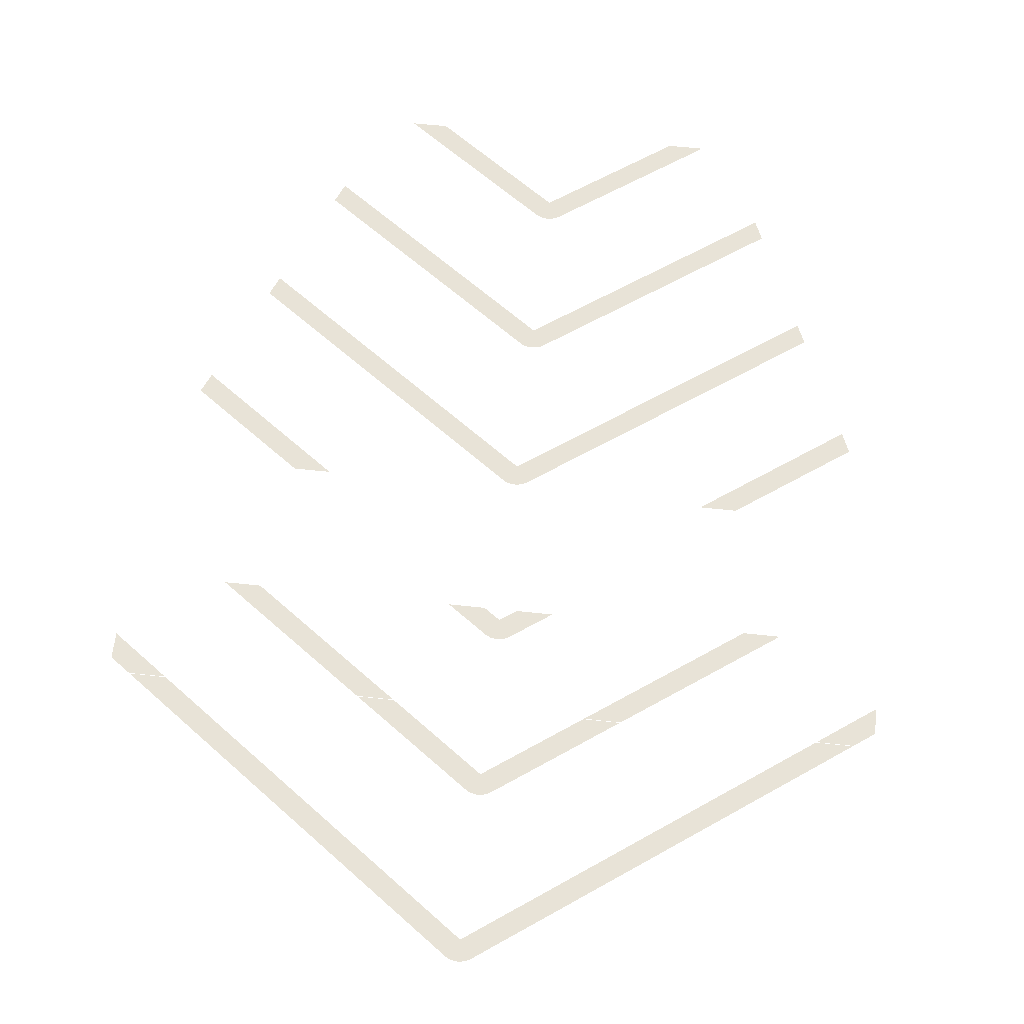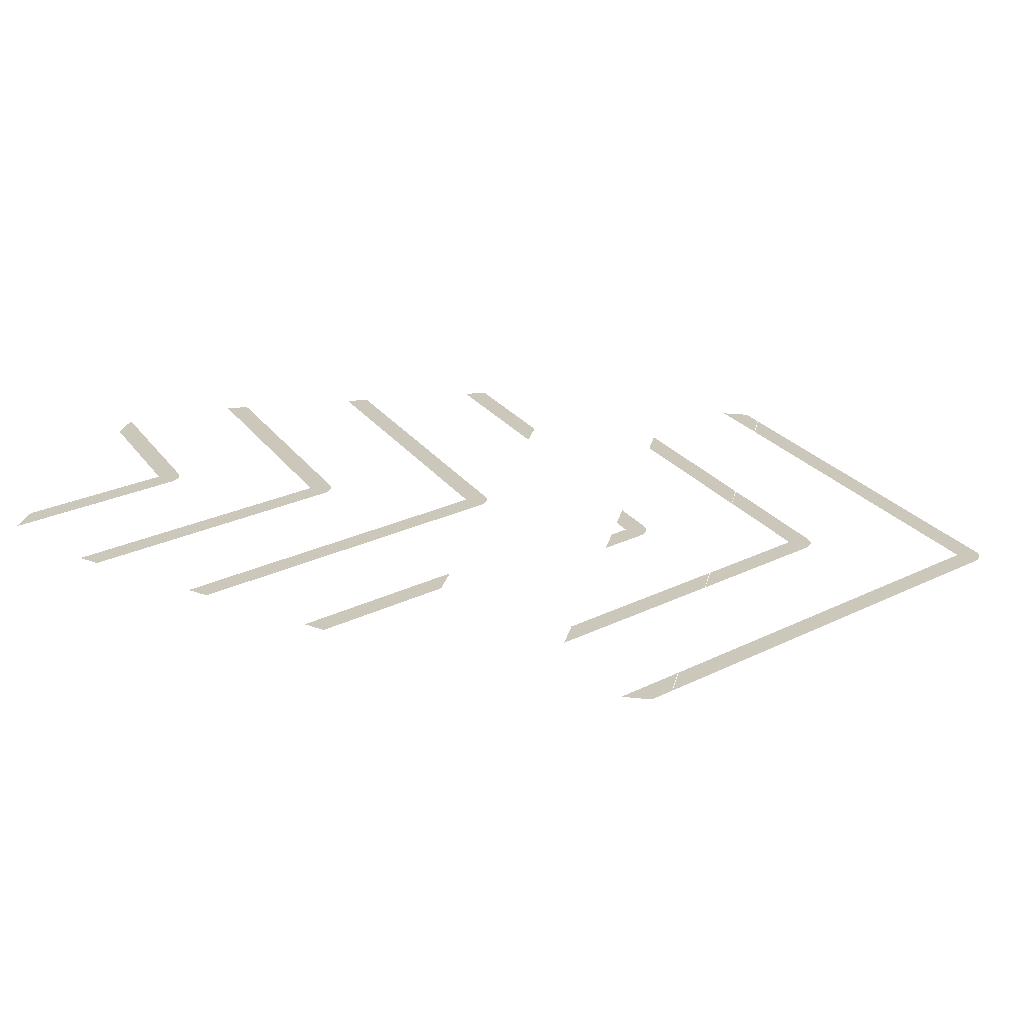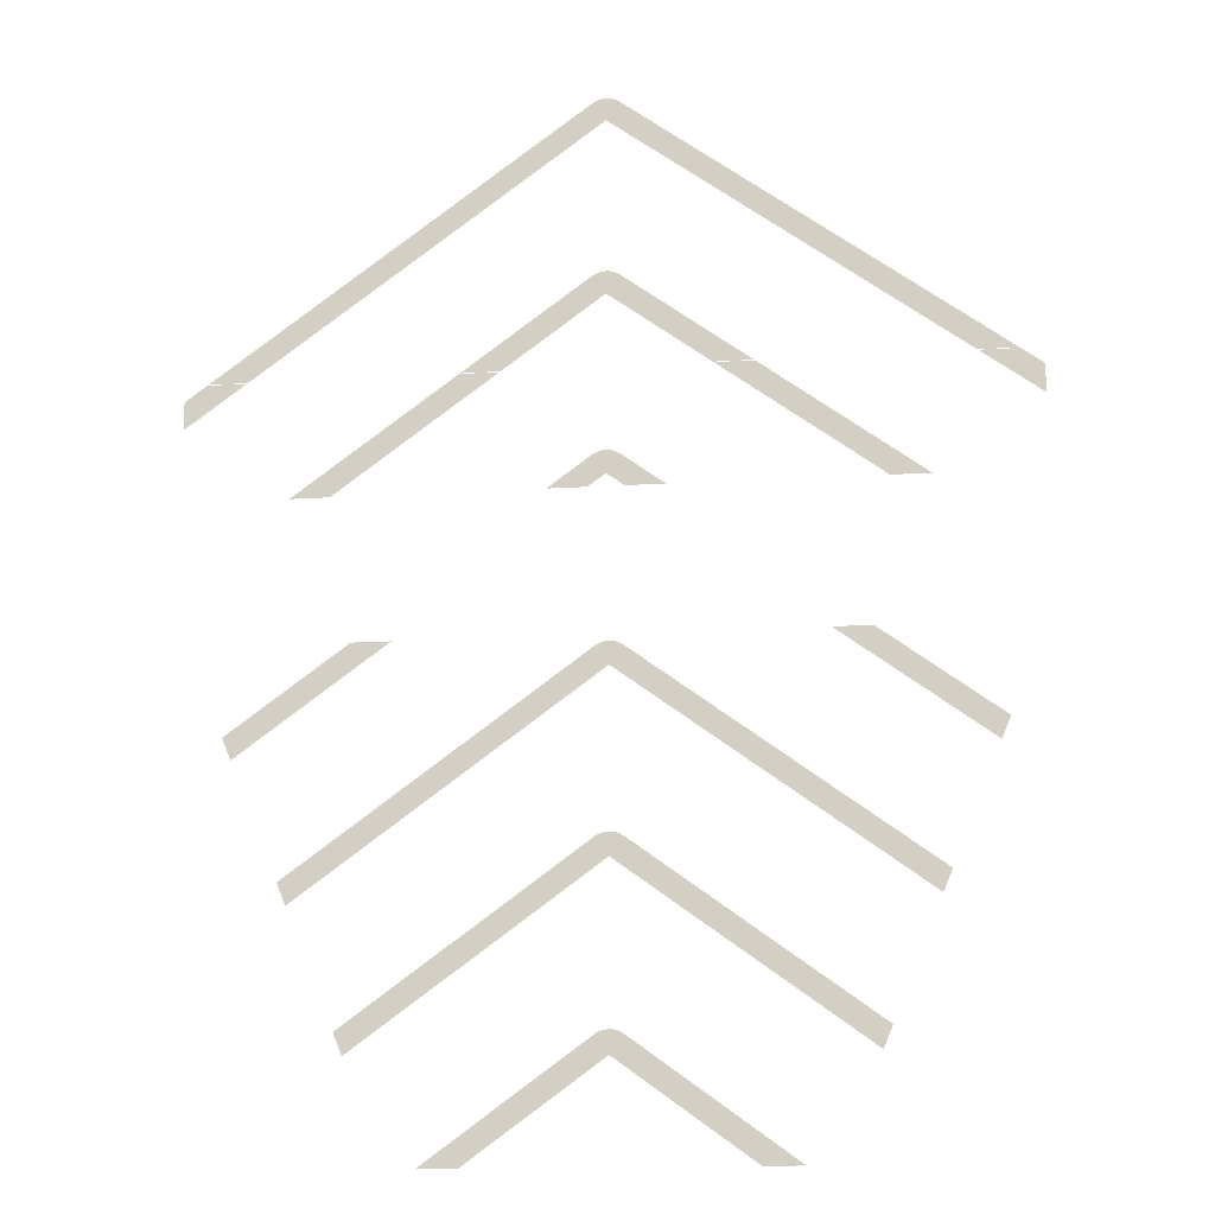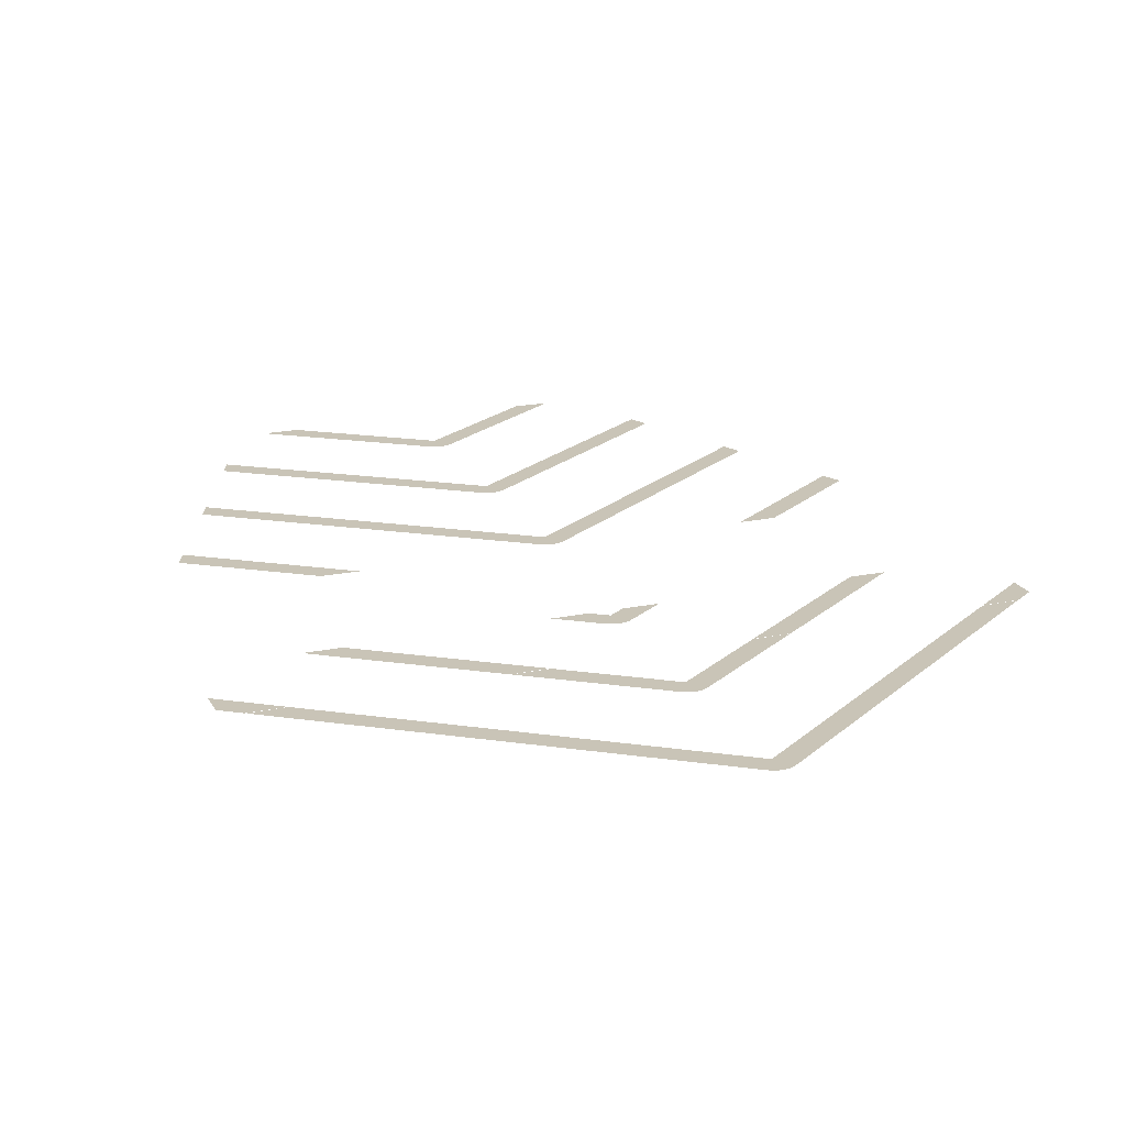
<metadata>
{"format":"obj","ext":"obj","renderer":"f3d","projection":"perspective","resolution":1024,"background":"white","views":[{"elev":62.4,"azim":6.2,"up":"+Y"},{"elev":21.6,"azim":-78.4,"up":"+Y"},{"elev":-14.8,"azim":7.8,"up":"+Z"},{"elev":19.9,"azim":-21.1,"up":"+Y"}]}
</metadata>
<code>
g ENV_DecalFloorArrow_MO
v -0.0007515 1.003 -39.76
v -16.91 1.003 -49.3
v -13.13 1.003 -49.3
v -1.305 1.003 -37.97
v -1.009 1.003 -37.78
v -0.6869 1.003 -37.65
v -0.3468 1.003 -37.57
v -0.0007515 1.003 -37.54
v 0.3468 1.003 -37.57
v 0.6869 1.003 -37.65
v 1.009 1.003 -37.78
v 1.305 1.003 -37.97
v 16.91 1.003 -49.3
v 13.13 1.003 -49.3
v -0.0007515 1.003 -22.4
v -24.54 1.003 -37.47
v -23.67 1.003 -39.59
v -1.305 1.003 -20.6
v -1.009 1.003 -20.42
v -0.6869 1.003 -20.28
v -0.3468 1.003 -20.2
v -0.0007515 1.003 -20.17
v 0.3468 1.003 -20.2
v 0.6869 1.003 -20.28
v 1.009 1.003 -20.42
v 1.305 1.003 -20.6
v 24.54 1.003 -37.47
v 23.67 1.003 -39.59
v -0.0007515 1.003 -5.026
v -30.04 1.003 -24.1
v -29.16 1.003 -26.21
v -1.305 1.003 -3.23
v -1.009 1.003 -3.048
v -0.6869 1.003 -2.914
v -0.3468 1.003 -2.832
v -0.0007515 1.003 -2.805
v 0.3468 1.003 -2.832
v 0.6869 1.003 -2.914
v 1.009 1.003 -3.048
v 1.305 1.003 -3.23
v 30.04 1.003 -24.1
v 29.16 1.003 -26.21
v -20 1.003 -2.191
v -23.78 1.003 -2.191
v -35.54 1.003 -10.73
v -34.66 1.003 -12.84
v -0.0007515 -1.06 12.34
v -5.473 -1.06 11.11
v -1.693 -1.06 11.11
v -1.305 -1.06 14.14
v -1.009 -1.06 14.32
v -0.6869 -1.06 14.46
v -0.3468 -1.06 14.54
v -0.0007515 -1.06 14.56
v 0.3468 -1.06 14.54
v 0.6869 -1.06 14.46
v 1.009 -1.06 14.32
v 1.305 -1.06 14.14
v 5.473 -1.06 11.11
v 1.693 -1.06 11.11
v -0.0007515 -1.06 29.71
v -13.6 -1.06 22.58
v -9.817 -1.06 22.58
v -1.305 -1.06 31.51
v -1.009 -1.06 31.69
v -0.6869 -1.06 31.82
v -0.3468 -1.06 31.91
v -0.0007515 -1.06 31.93
v 0.3468 -1.06 31.91
v 0.6869 -1.06 31.82
v 1.009 -1.06 31.69
v 1.305 -1.06 31.51
v 13.6 -1.06 22.58
v 9.817 -1.06 22.58
v -25.62 -1.06 11.1
v -9.897 -1.06 22.52
v -13.68 -1.06 22.52
v -29.4 -1.06 11.1
v -0.0007515 -1.06 47.08
v -37.5 -1.06 22.58
v -33.73 -1.06 22.58
v -1.305 -1.06 48.88
v -1.009 -1.06 49.06
v -0.6869 -1.06 49.19
v -0.3468 -1.06 49.28
v -0.0007515 -1.06 49.3
v 0.3468 -1.06 49.28
v 0.6869 -1.06 49.19
v 1.009 -1.06 49.06
v 1.305 -1.06 48.88
v 37.5 -1.06 22.58
v 33.73 -1.06 22.58
v -33.81 -1.06 22.52
v -37.59 -1.06 22.52
v -39.73 -1.06 20.96
v -39.73 -1.06 18.22
v 20 1.003 -2.191
v 34.66 1.003 -12.84
v 35.54 1.003 -10.73
v 23.78 1.003 -2.191
v 25.62 -1.06 11.1
v 29.4 -1.06 11.1
v 13.68 -1.06 22.52
v 9.897 -1.06 22.52
v 33.81 -1.06 22.52
v 39.73 -1.06 18.22
v 39.73 -1.06 20.96
v 37.59 -1.06 22.52
g ENV_DecalFloorArrow_MO_0
f 3 2 1
f 2 4 1
f 1 4 5
f 1 5 6
f 1 6 7
f 1 7 8
f 9 1 8
f 10 1 9
f 11 1 10
f 12 1 11
f 12 13 1
f 13 14 1
f 17 16 15
f 16 18 15
f 15 18 19
f 15 19 20
f 15 20 21
f 15 21 22
f 23 15 22
f 24 15 23
f 25 15 24
f 26 15 25
f 26 27 15
f 27 28 15
f 31 30 29
f 30 32 29
f 29 32 33
f 29 33 34
f 29 34 35
f 29 35 36
f 37 29 36
f 38 29 37
f 39 29 38
f 40 29 39
f 40 41 29
f 41 42 29
f 45 44 43
f 46 45 43
f 49 48 47
f 48 50 47
f 47 50 51
f 47 51 52
f 47 52 53
f 47 53 54
f 55 47 54
f 56 47 55
f 57 47 56
f 58 47 57
f 58 59 47
f 59 60 47
f 63 62 61
f 62 64 61
f 61 64 65
f 61 65 66
f 61 66 67
f 61 67 68
f 69 61 68
f 70 61 69
f 71 61 70
f 72 61 71
f 72 73 61
f 73 74 61
f 77 76 75
f 78 77 75
f 81 80 79
f 80 82 79
f 79 82 83
f 79 83 84
f 79 84 85
f 79 85 86
f 87 79 86
f 88 79 87
f 89 79 88
f 90 79 89
f 90 91 79
f 91 92 79
f 95 94 93
f 96 95 93
f 99 98 97
f 100 99 97
f 103 102 101
f 104 103 101
f 107 106 105
f 108 107 105

</code>
